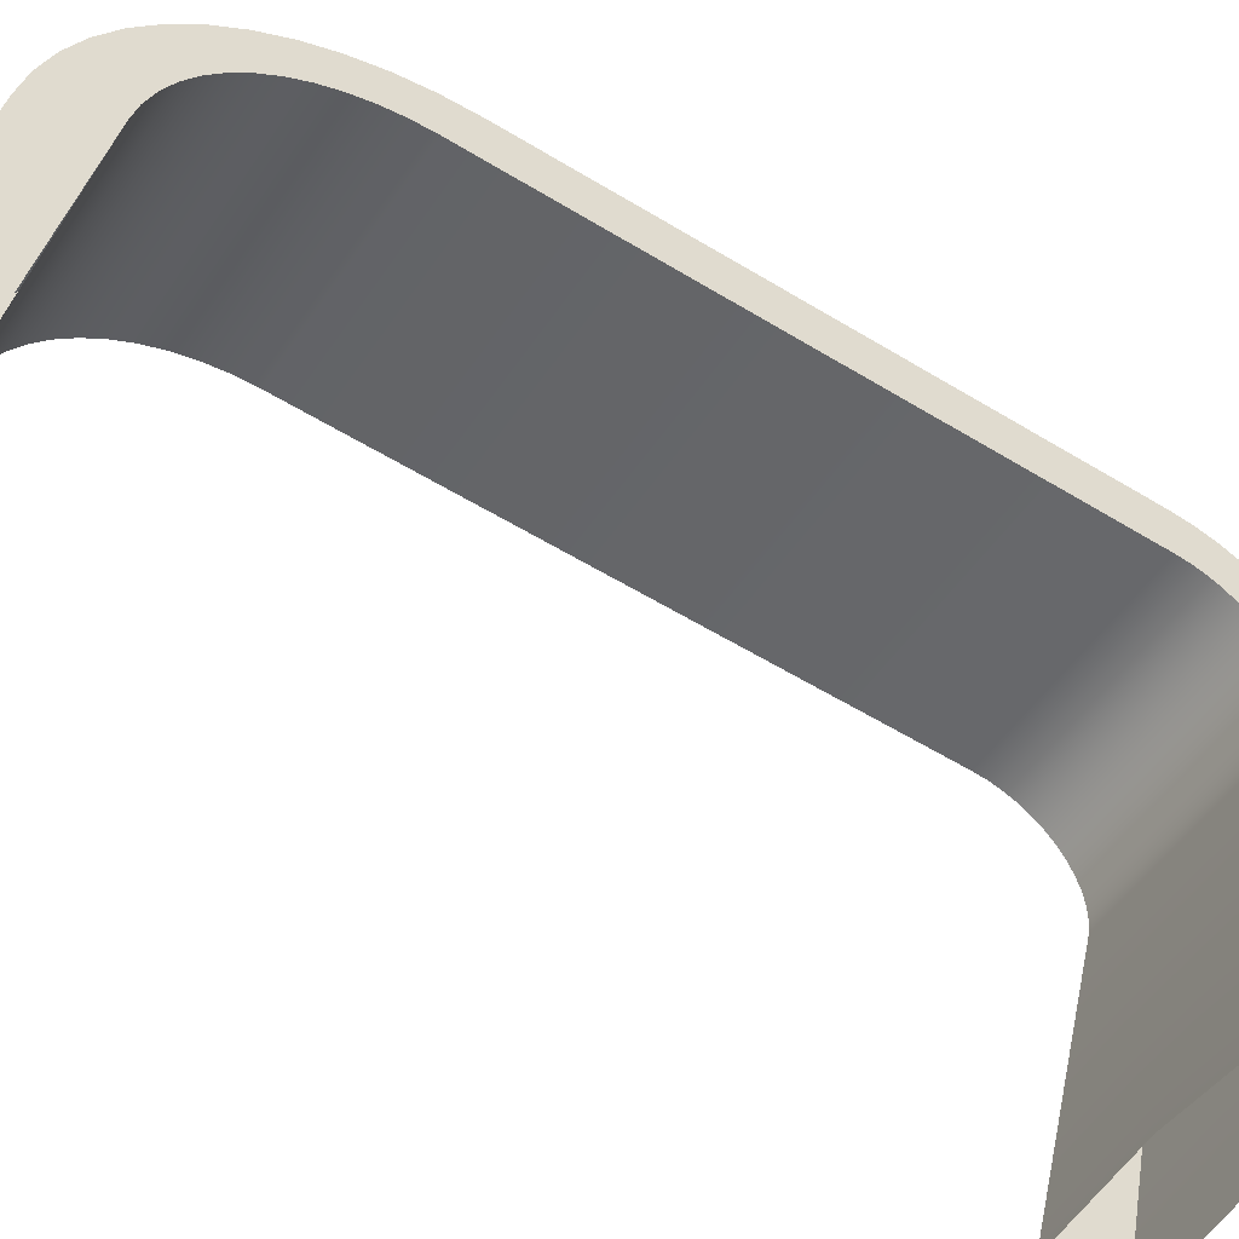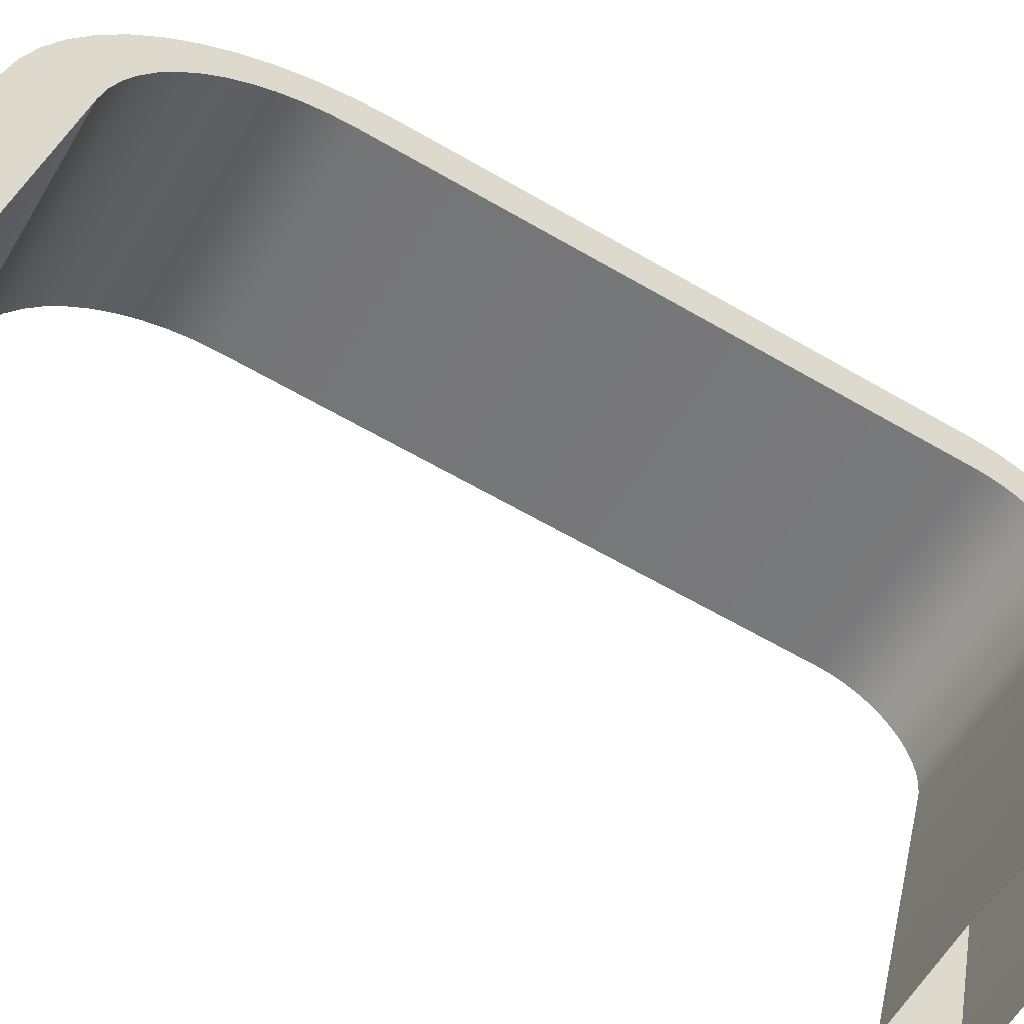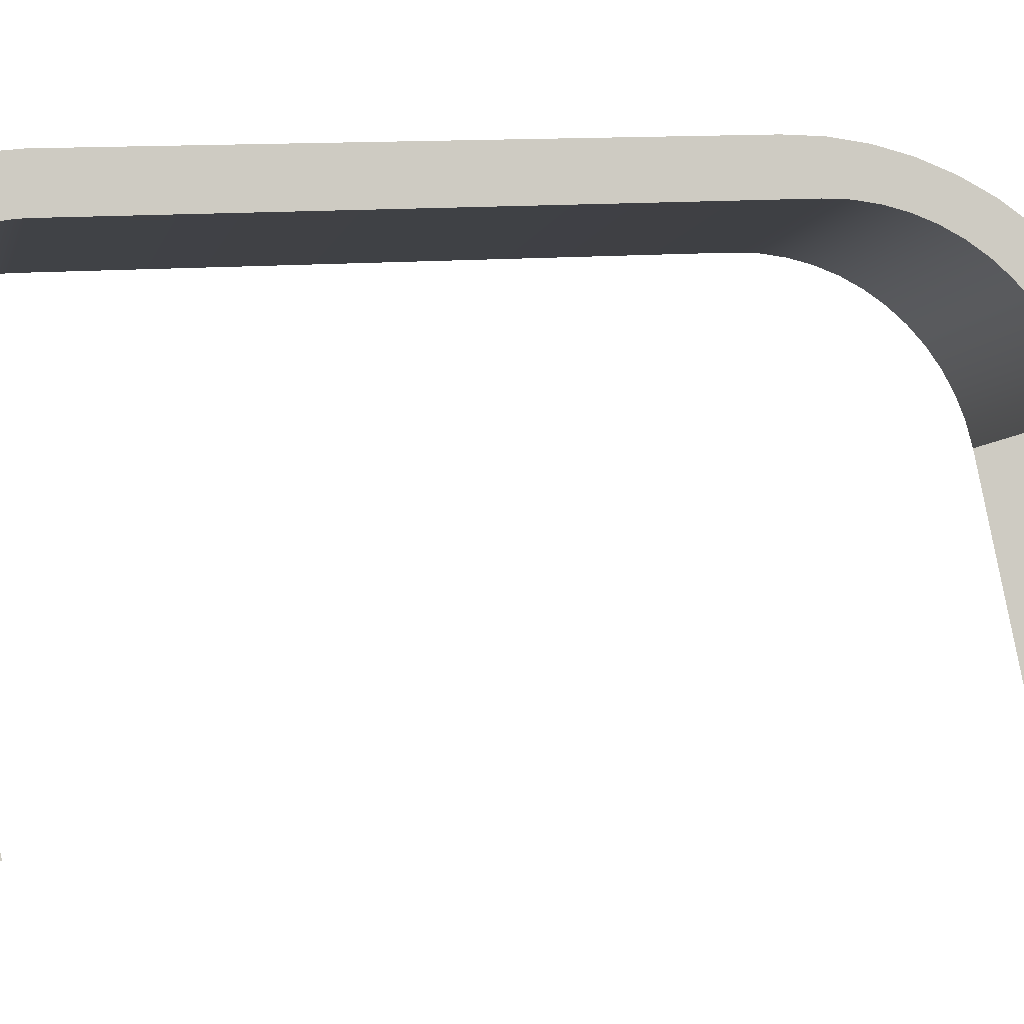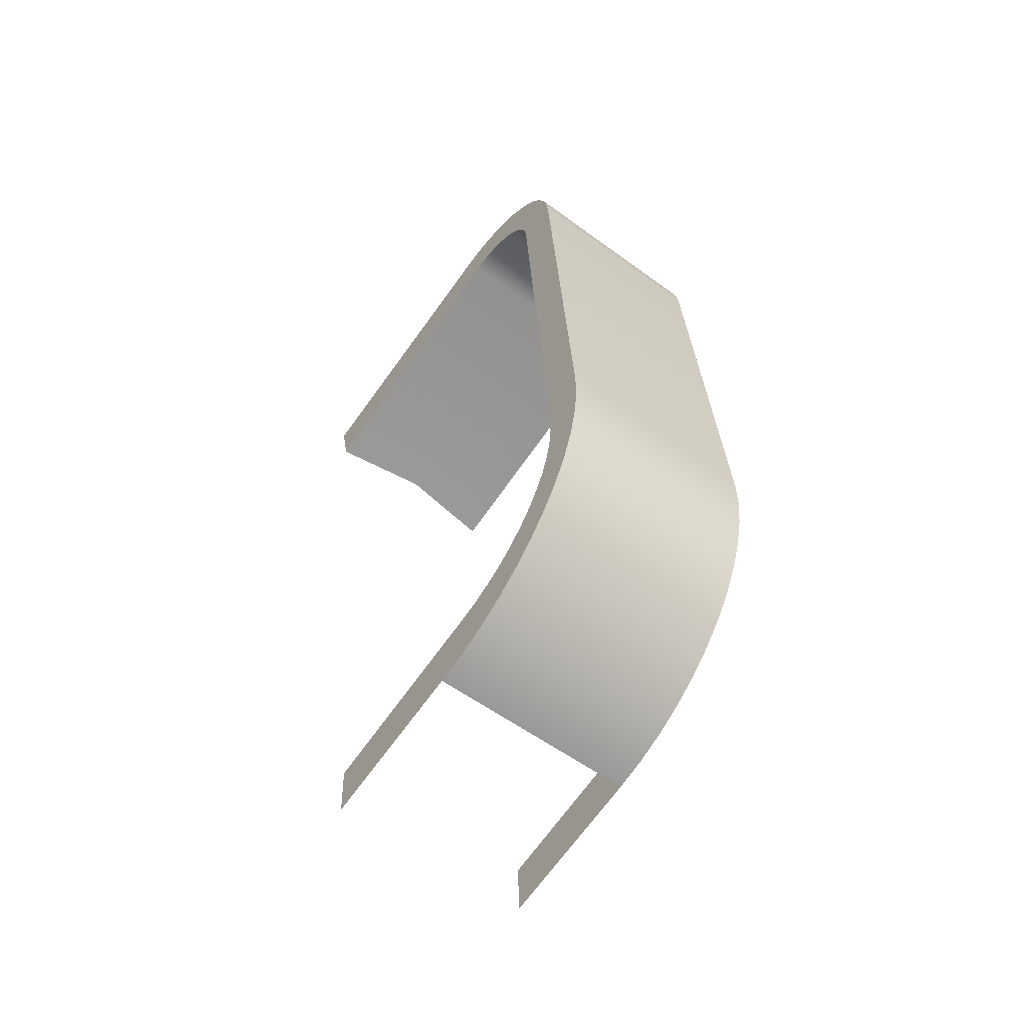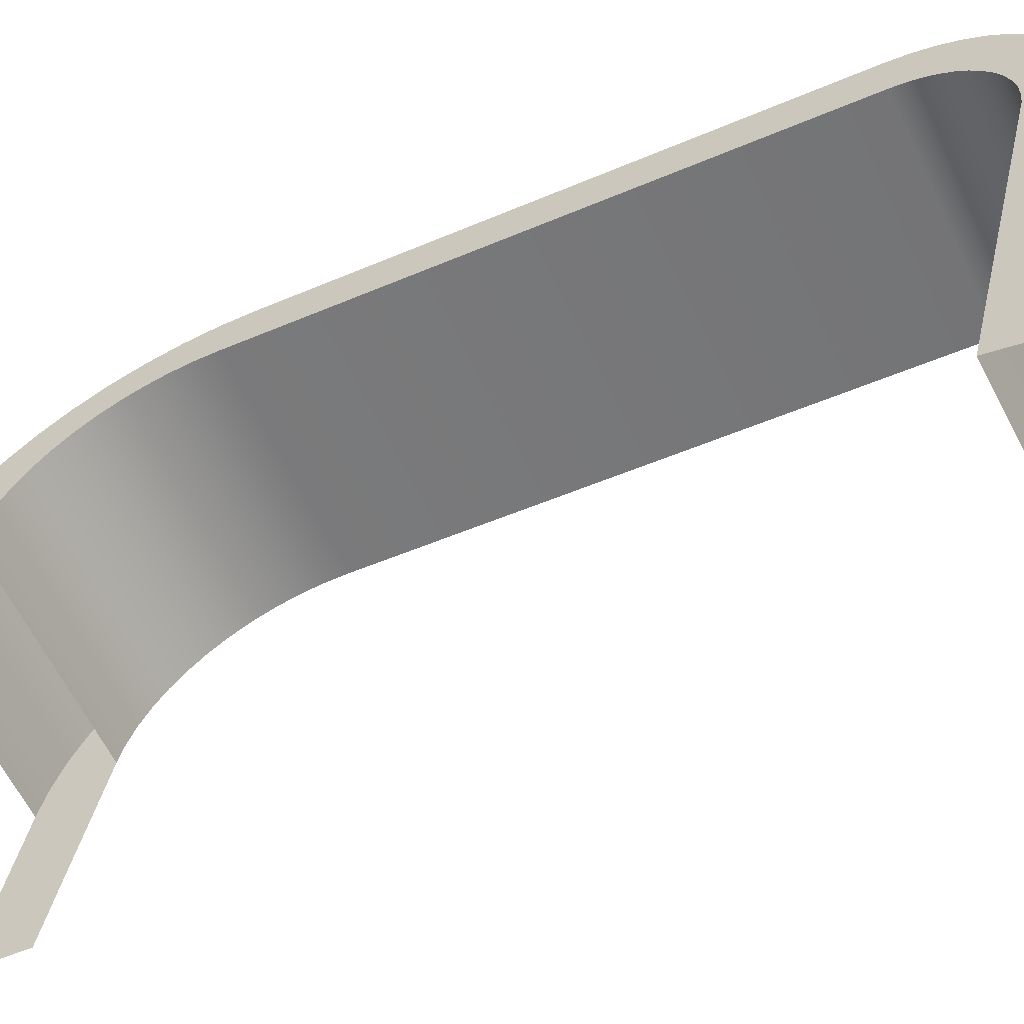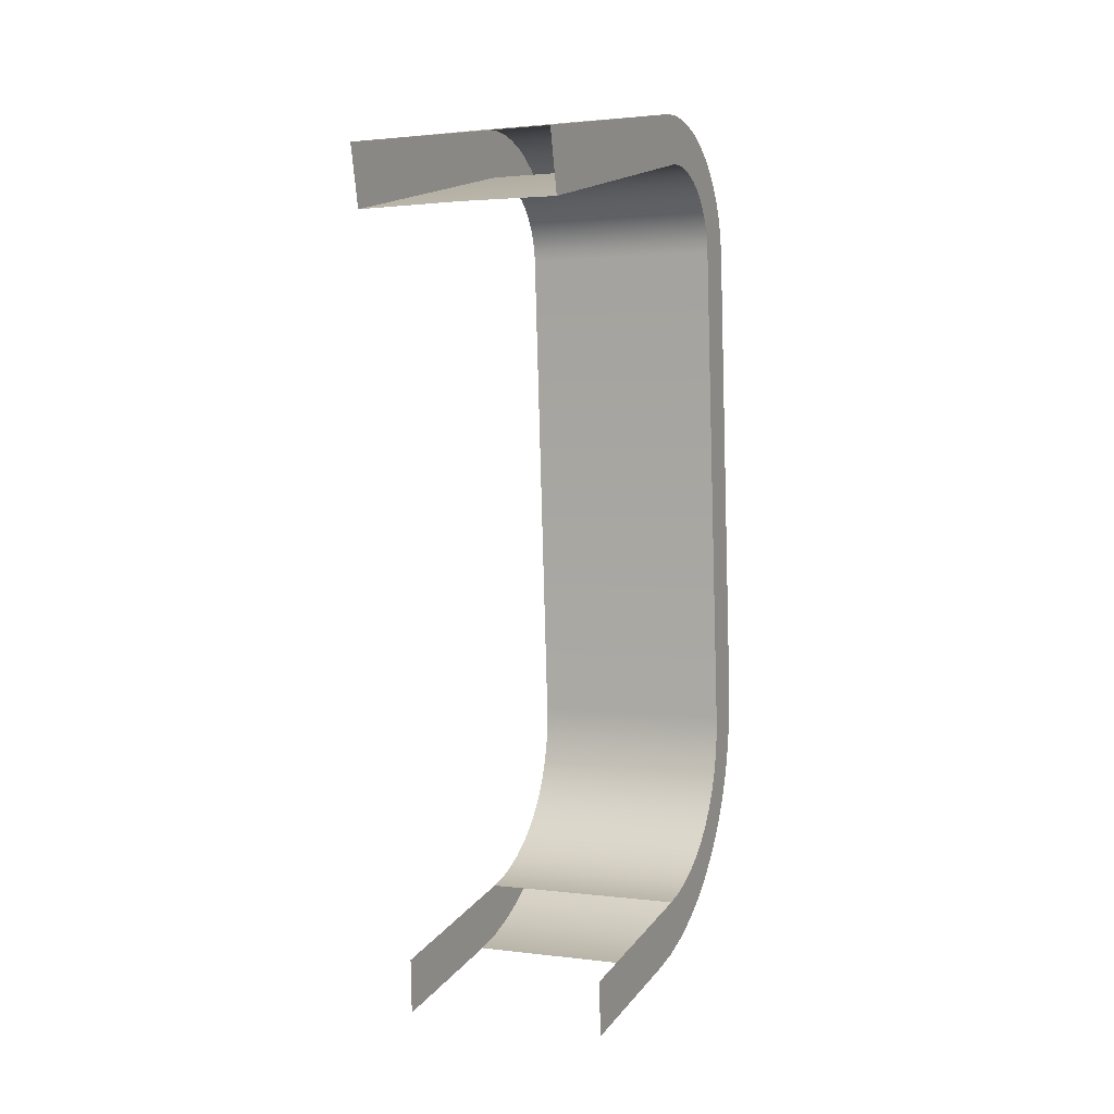
<metadata>
{"format":"obj","ext":"obj","renderer":"f3d","projection":"perspective","resolution":1024,"background":"white","views":[{"elev":-50.1,"azim":-122.3,"up":"+Y"},{"elev":-55.6,"azim":-120.3,"up":"+Y"},{"elev":-5.1,"azim":77.8,"up":"+Y"},{"elev":-57.8,"azim":142.9,"up":"+Z"},{"elev":-59.3,"azim":-65.0,"up":"+Y"},{"elev":2.1,"azim":24.7,"up":"+Z"}]}
</metadata>
<code>
v -0.03793 0.2249 0.07508
v 0.03793 0.2249 0.07508
v -0.03793 0.2247 0.08105
v 0.03793 0.2825 0.08669
v 0.03793 0.2825 0.08669
v 0.03793 0.2247 0.08105
v -0.03793 0.2825 0.08669
v -0.03793 0.2825 0.08669
v 0.03793 0.224 0.09485
v -0.03793 0.224 0.09485
v -0.03793 0.2935 0.1096
v -0.03793 0.2935 0.1096
v 0.03793 0.2935 0.1096
v 0.03793 0.2935 0.1096
v 0 0.1928 0.3667
v 0.03793 0.1881 0.3656
v 0.03793 0.1881 0.3656
v -0.03793 0.1881 0.3656
v -0.03793 0.1881 0.3656
v 0.03793 0.1829 0.388
v 0.03793 0.1829 0.388
v -0.03793 0.1829 0.388
v -0.03793 0.1829 0.388
v 0 0.1877 0.389
v 0.03793 0.2935 0.08959
v 0.03793 0.2935 0.08959
v -0.03793 0.2935 0.08959
v -0.03793 0.2935 0.08959
v 0.03793 0.3007 0.1116
v 0.03793 0.3007 0.1116
v -0.03793 0.3007 0.1116
v -0.03793 0.3007 0.1116
v 0.03793 0.304 0.09377
v 0.03793 0.304 0.09377
v -0.03793 0.304 0.09377
v -0.03793 0.304 0.09377
v 0.03793 0.3077 0.1144
v 0.03793 0.3077 0.1144
v -0.03793 0.3077 0.1144
v -0.03793 0.3077 0.1144
v 0.03793 0.314 0.09919
v 0.03793 0.314 0.09919
v -0.03793 0.314 0.09919
v -0.03793 0.314 0.09919
v 0.03793 0.3142 0.118
v 0.03793 0.3142 0.118
v -0.03793 0.3142 0.118
v -0.03793 0.3142 0.118
v 0.03793 0.3232 0.1057
v 0.03793 0.3232 0.1057
v -0.03793 0.3232 0.1057
v -0.03793 0.3232 0.1057
v 0.03793 0.3203 0.1224
v 0.03793 0.3203 0.1224
v -0.03793 0.3203 0.1224
v -0.03793 0.3203 0.1224
v 0.03793 0.3316 0.1134
v 0.03793 0.3316 0.1134
v 0.03793 0.3258 0.1275
v 0.03793 0.3258 0.1275
v -0.03793 0.3258 0.1275
v -0.03793 0.3258 0.1275
v -0.03793 0.3316 0.1134
v -0.03793 0.3316 0.1134
v -0.03793 0.339 0.1219
v -0.03793 0.339 0.1219
v 0.03793 0.3307 0.1332
v 0.03793 0.3307 0.1332
v -0.03793 0.3307 0.1332
v -0.03793 0.3307 0.1332
v 0.03793 0.339 0.1219
v 0.03793 0.339 0.1219
v -0.03793 0.3349 0.1395
v -0.03793 0.3349 0.1395
v 0.03793 0.3349 0.1395
v 0.03793 0.3349 0.1395
v -0.03793 0.3454 0.1313
v -0.03793 0.3454 0.1313
v -0.03793 0.3383 0.1462
v -0.03793 0.3383 0.1462
v 0.03793 0.3454 0.1313
v 0.03793 0.3454 0.1313
v -0.03793 0.3409 0.1532
v -0.03793 0.3409 0.1532
v 0.03793 0.3383 0.1462
v 0.03793 0.3383 0.1462
v -0.03793 0.3506 0.1414
v -0.03793 0.3506 0.1414
v 0.03793 0.3409 0.1532
v 0.03793 0.3409 0.1532
v -0.03793 0.3426 0.1605
v -0.03793 0.3426 0.1605
v 0.03793 0.3506 0.1414
v 0.03793 0.3506 0.1414
v -0.03793 0.3463 0.3698
v -0.03793 0.3463 0.3698
v 0.03793 0.3426 0.1605
v 0.03793 0.3426 0.1605
v -0.03793 0.3435 0.168
v -0.03793 0.3435 0.168
v -0.03793 0.3545 0.152
v -0.03793 0.3545 0.152
v 0.03793 0.3463 0.3698
v 0.03793 0.3463 0.3698
v -0.03793 0.3444 0.3766
v -0.03793 0.3444 0.3766
v -0.03793 0.3472 0.3628
v -0.03793 0.3472 0.3628
v 0.03793 0.3435 0.168
v 0.03793 0.3435 0.168
v 0.03793 0.3545 0.152
v 0.03793 0.3545 0.152
v -0.03793 0.3584 0.1857
v -0.03793 0.3584 0.1857
v 0.03793 0.3444 0.3766
v 0.03793 0.3444 0.3766
v 0.03793 0.3472 0.3628
v 0.03793 0.3472 0.3628
v 0.03793 0.3434 0.1755
v 0.03793 0.3434 0.1755
v -0.03793 0.3434 0.1755
v -0.03793 0.3434 0.1755
v -0.03793 0.3572 0.1631
v -0.03793 0.3572 0.1631
v 0.03793 0.3584 0.1857
v 0.03793 0.3584 0.1857
v -0.03793 0.3415 0.3831
v -0.03793 0.3415 0.3831
v 0.03793 0.3572 0.1631
v 0.03793 0.3572 0.1631
v -0.03793 0.3585 0.1743
v -0.03793 0.3585 0.1743
v 0.03793 0.3585 0.1743
v 0.03793 0.3585 0.1743
v 0.03793 0.3415 0.3831
v 0.03793 0.3415 0.3831
v 0.03793 0.3313 0.3624
v 0.03793 0.3313 0.3624
v -0.03793 0.3378 0.3891
v -0.03793 0.3378 0.3891
v -0.03793 0.2943 0.3915
v -0.03793 0.2943 0.3915
v 0.03793 0.2943 0.3915
v 0.03793 0.2943 0.3915
v 0.03793 0.3378 0.3891
v 0.03793 0.3378 0.3891
v -0.03793 0.3313 0.3624
v -0.03793 0.3313 0.3624
v 0.03793 0.3333 0.3945
v 0.03793 0.3333 0.3945
v -0.03793 0.3333 0.3945
v -0.03793 0.3333 0.3945
v 0.03793 0.2882 0.4095
v 0.03793 0.2882 0.4095
v -0.03793 0.2882 0.4095
v -0.03793 0.2882 0.4095
v 0.03793 0.3307 0.3668
v 0.03793 0.3307 0.3668
v 0.03793 0.2987 0.392
v 0.03793 0.2987 0.392
v -0.03793 0.2953 0.4102
v -0.03793 0.2953 0.4102
v 0.03793 0.2953 0.4102
v 0.03793 0.2953 0.4102
v -0.03793 0.3307 0.3668
v -0.03793 0.3307 0.3668
v 0.03793 0.3295 0.3711
v 0.03793 0.3295 0.3711
v -0.03793 0.2987 0.392
v -0.03793 0.2987 0.392
v 0.03793 0.3281 0.3993
v 0.03793 0.3281 0.3993
v -0.03793 0.3295 0.3711
v -0.03793 0.3295 0.3711
v 0.03793 0.3031 0.3918
v 0.03793 0.3031 0.3918
v 0.03793 0.3023 0.4099
v 0.03793 0.3023 0.4099
v -0.03793 0.3023 0.4099
v -0.03793 0.3023 0.4099
v -0.03793 0.3281 0.3993
v -0.03793 0.3281 0.3993
v 0.03793 0.3278 0.3751
v 0.03793 0.3278 0.3751
v -0.03793 0.3031 0.3918
v -0.03793 0.3031 0.3918
v 0.03793 0.3223 0.4032
v 0.03793 0.3223 0.4032
v -0.03793 0.3278 0.3751
v -0.03793 0.3278 0.3751
v 0.03793 0.3254 0.3789
v 0.03793 0.3254 0.3789
v 0.03793 0.3075 0.391
v 0.03793 0.3075 0.391
v 0.03793 0.3093 0.4086
v 0.03793 0.3093 0.4086
v -0.03793 0.3093 0.4086
v -0.03793 0.3093 0.4086
v -0.03793 0.3223 0.4032
v -0.03793 0.3223 0.4032
v 0.03793 0.3226 0.3823
v 0.03793 0.3226 0.3823
v -0.03793 0.3254 0.3789
v -0.03793 0.3254 0.3789
v -0.03793 0.3075 0.391
v -0.03793 0.3075 0.391
v -0.03793 0.3226 0.3823
v -0.03793 0.3226 0.3823
v 0.03793 0.316 0.4064
v 0.03793 0.316 0.4064
v 0.03793 0.3193 0.3852
v 0.03793 0.3193 0.3852
v 0.03793 0.3117 0.3897
v 0.03793 0.3117 0.3897
v -0.03793 0.316 0.4064
v -0.03793 0.316 0.4064
v -0.03793 0.3117 0.3897
v -0.03793 0.3117 0.3897
v -0.03793 0.3193 0.3852
v -0.03793 0.3193 0.3852
v 0.03793 0.3157 0.3877
v 0.03793 0.3157 0.3877
v -0.03793 0.3157 0.3877
v -0.03793 0.3157 0.3877
f 1 12 3
f 2 6 14
f 4 2 14
f 10 3 12
f 7 12 1
f 5 25 8
f 9 14 6
f 26 4 14
f 27 12 7
f 28 8 25
f 30 26 14
f 32 12 27
f 25 33 28
f 34 26 30
f 29 13 31
f 11 31 13
f 36 32 27
f 35 28 33
f 37 34 30
f 31 40 29
f 39 32 36
f 33 41 35
f 42 34 37
f 38 29 40
f 43 39 36
f 44 35 41
f 45 42 37
f 40 47 38
f 48 39 43
f 41 50 44
f 49 42 45
f 46 38 47
f 52 48 43
f 51 44 50
f 53 49 45
f 47 56 46
f 55 48 52
f 50 57 51
f 59 49 53
f 54 46 56
f 62 55 52
f 63 51 57
f 58 49 59
f 60 54 61
f 56 61 54
f 64 62 52
f 63 57 66
f 67 58 59
f 60 61 68
f 69 62 64
f 72 66 57
f 65 73 64
f 76 58 67
f 70 68 61
f 73 69 64
f 66 72 77
f 71 58 76
f 79 73 65
f 68 70 75
f 74 75 70
f 82 77 72
f 78 83 65
f 85 71 76
f 80 86 74
f 83 79 65
f 75 74 86
f 77 82 88
f 81 71 89
f 91 83 78
f 89 71 85
f 86 80 90
f 84 90 80
f 94 88 82
f 87 96 78
f 98 81 89
f 92 97 84
f 100 91 78
f 90 84 97
f 88 94 101
f 93 81 104
f 96 105 78
f 107 96 87
f 109 81 98
f 97 92 110
f 99 110 92
f 105 100 78
f 112 101 94
f 102 114 87
f 104 81 115
f 118 93 104
f 95 103 106
f 108 117 95
f 114 107 87
f 115 81 109
f 110 99 119
f 100 105 122
f 101 112 124
f 111 93 126
f 123 114 102
f 116 106 103
f 126 93 118
f 103 95 117
f 117 108 125
f 113 125 108
f 109 120 115
f 121 119 99
f 105 127 122
f 130 124 112
f 129 111 126
f 131 114 123
f 106 116 128
f 125 113 134
f 115 120 136
f 119 121 138
f 127 140 122
f 19 15 141
f 17 144 15
f 124 130 132
f 133 129 126
f 132 134 113
f 135 128 116
f 136 120 145
f 147 138 121
f 120 137 149
f 140 152 122
f 128 135 139
f 20 154 16
f 23 18 156
f 144 141 15
f 142 156 18
f 143 16 154
f 134 132 130
f 145 120 149
f 146 139 135
f 138 147 158
f 122 152 148
f 137 157 149
f 139 146 151
f 21 24 153
f 22 155 24
f 144 160 141
f 162 156 142
f 164 143 154
f 150 151 146
f 165 158 147
f 148 152 166
f 157 168 149
f 153 24 155
f 169 141 160
f 159 143 164
f 155 161 153
f 170 162 142
f 163 153 161
f 150 171 151
f 158 165 167
f 166 152 174
f 149 168 172
f 160 176 169
f 178 159 164
f 180 162 170
f 161 179 163
f 181 151 171
f 173 167 165
f 152 182 174
f 168 184 172
f 185 169 176
f 175 159 178
f 177 163 179
f 186 180 170
f 171 188 181
f 167 173 183
f 174 182 189
f 184 192 172
f 176 194 185
f 196 175 178
f 179 197 177
f 198 180 186
f 200 181 188
f 172 202 187
f 190 183 173
f 189 182 203
f 192 202 172
f 183 190 191
f 205 185 194
f 193 175 196
f 195 177 197
f 206 198 186
f 182 199 207
f 188 210 200
f 202 212 187
f 203 182 207
f 204 191 190
f 191 204 201
f 194 213 205
f 214 193 196
f 197 216 195
f 218 198 206
f 207 199 219
f 216 200 210
f 187 212 209
f 211 201 220
f 208 201 204
f 217 205 213
f 209 214 196
f 210 195 216
f 215 198 218
f 199 215 219
f 208 220 201
f 212 222 209
f 220 224 211
f 217 213 224
f 222 214 209
f 223 215 218
f 219 215 223
f 221 211 224
f 221 224 213

</code>
